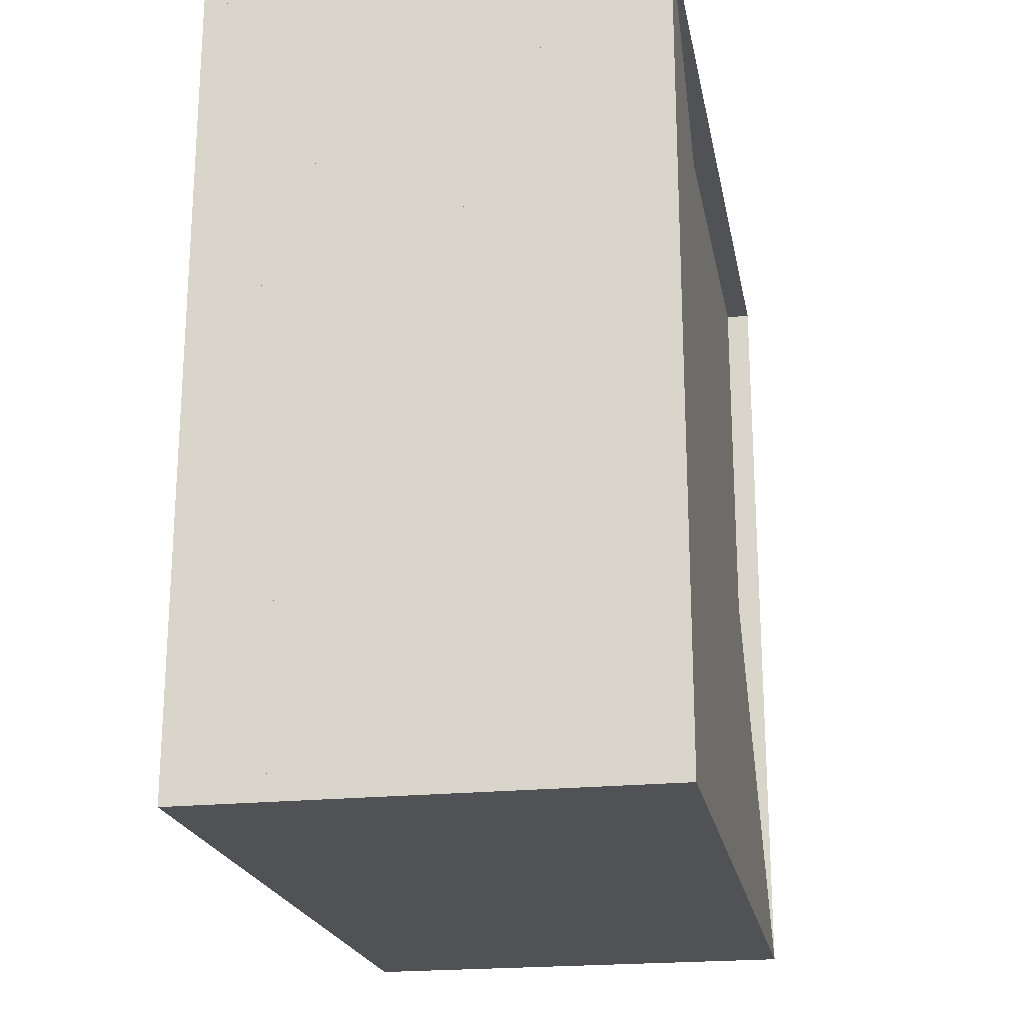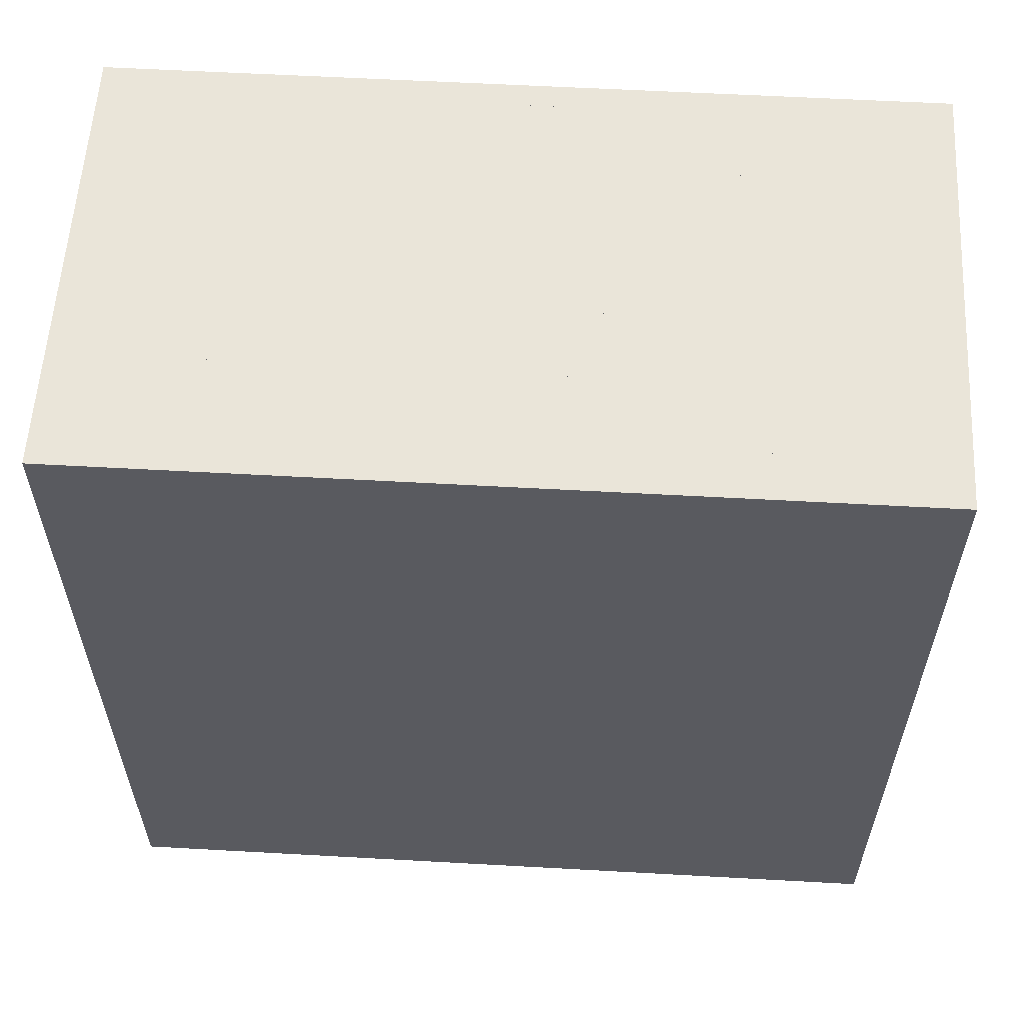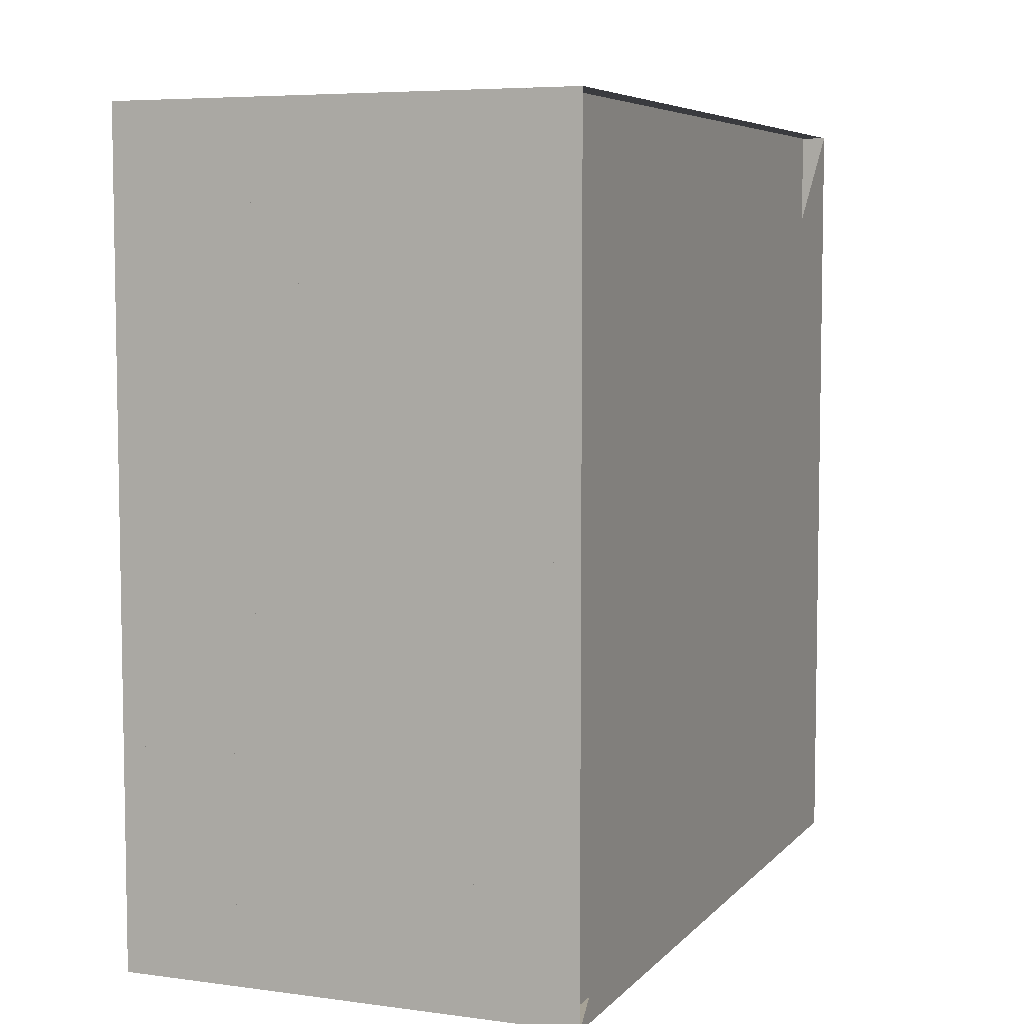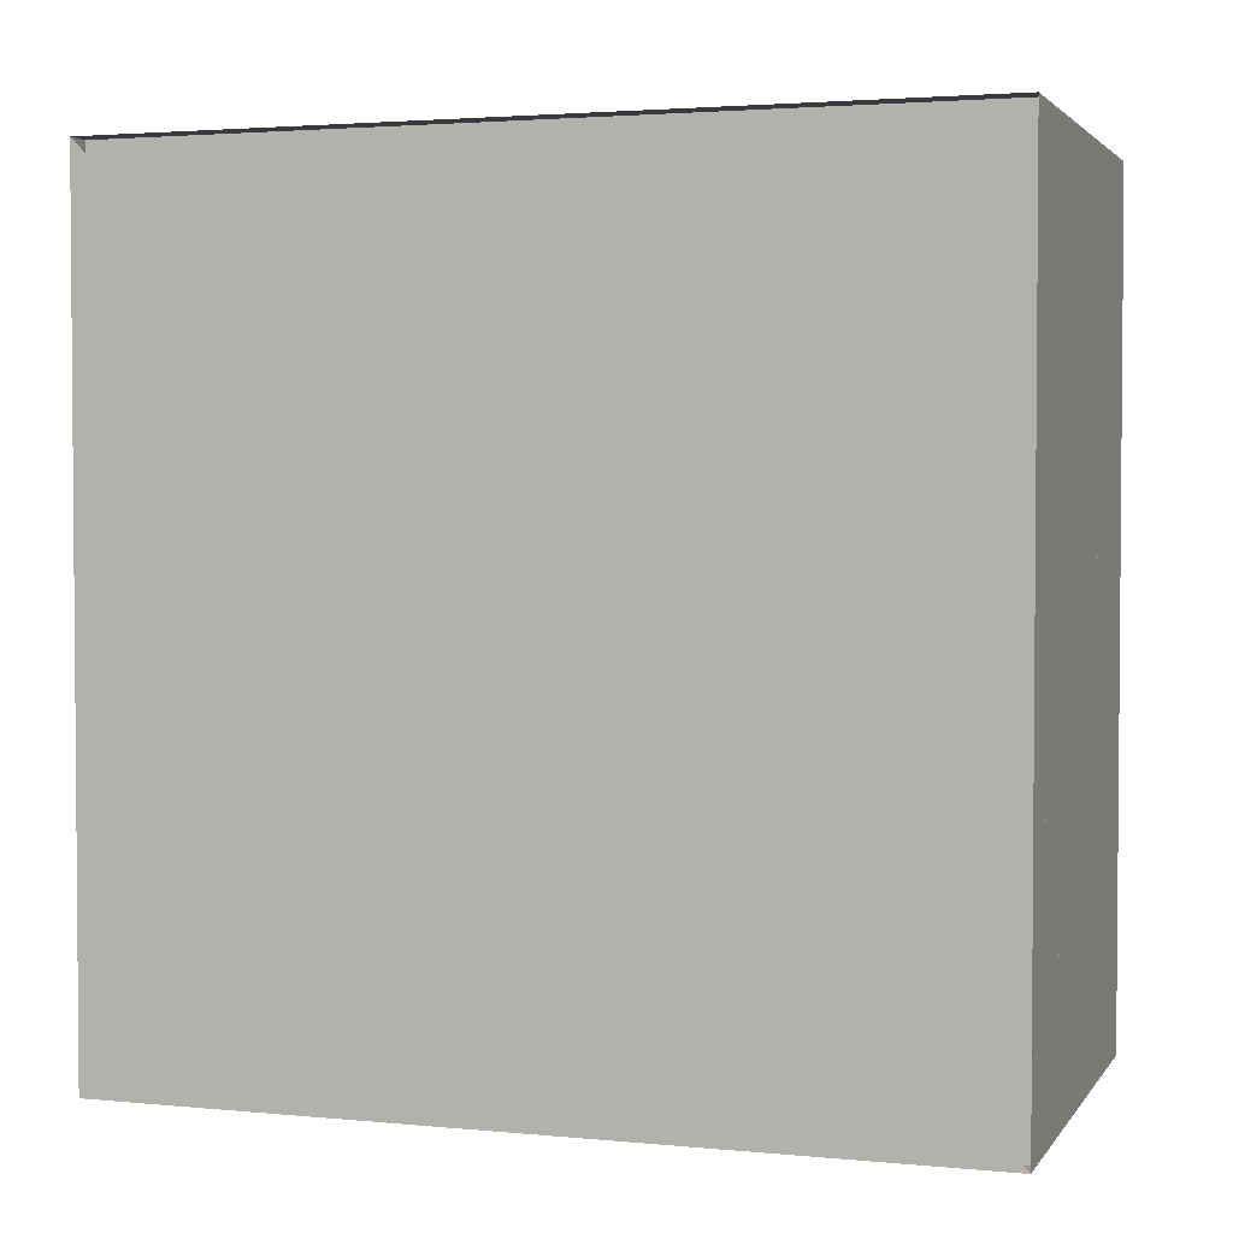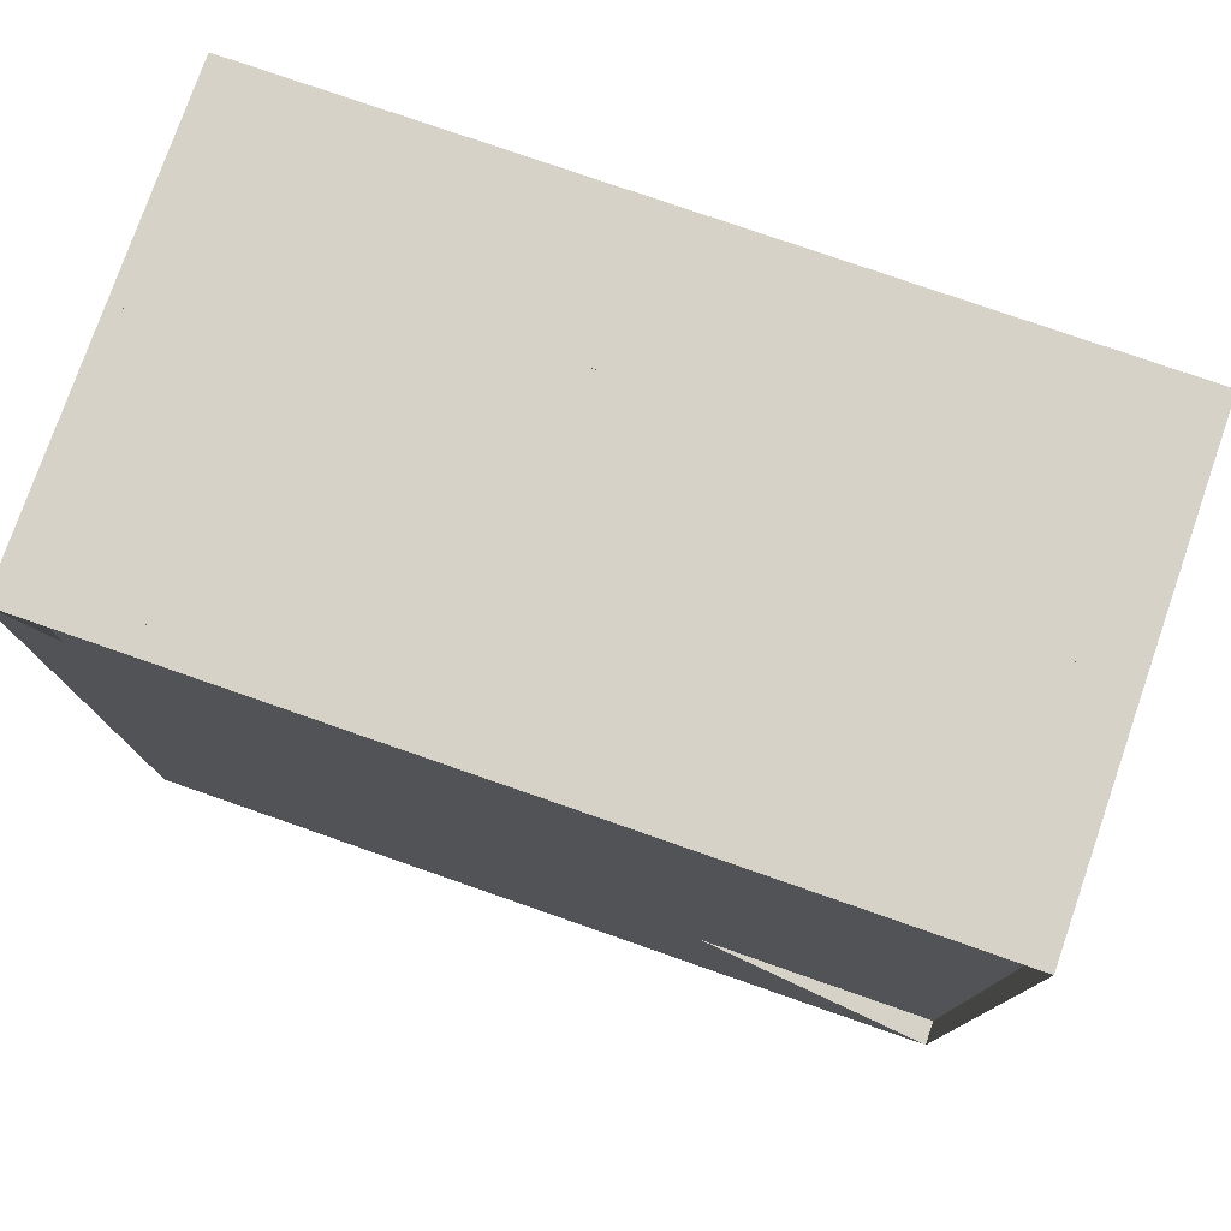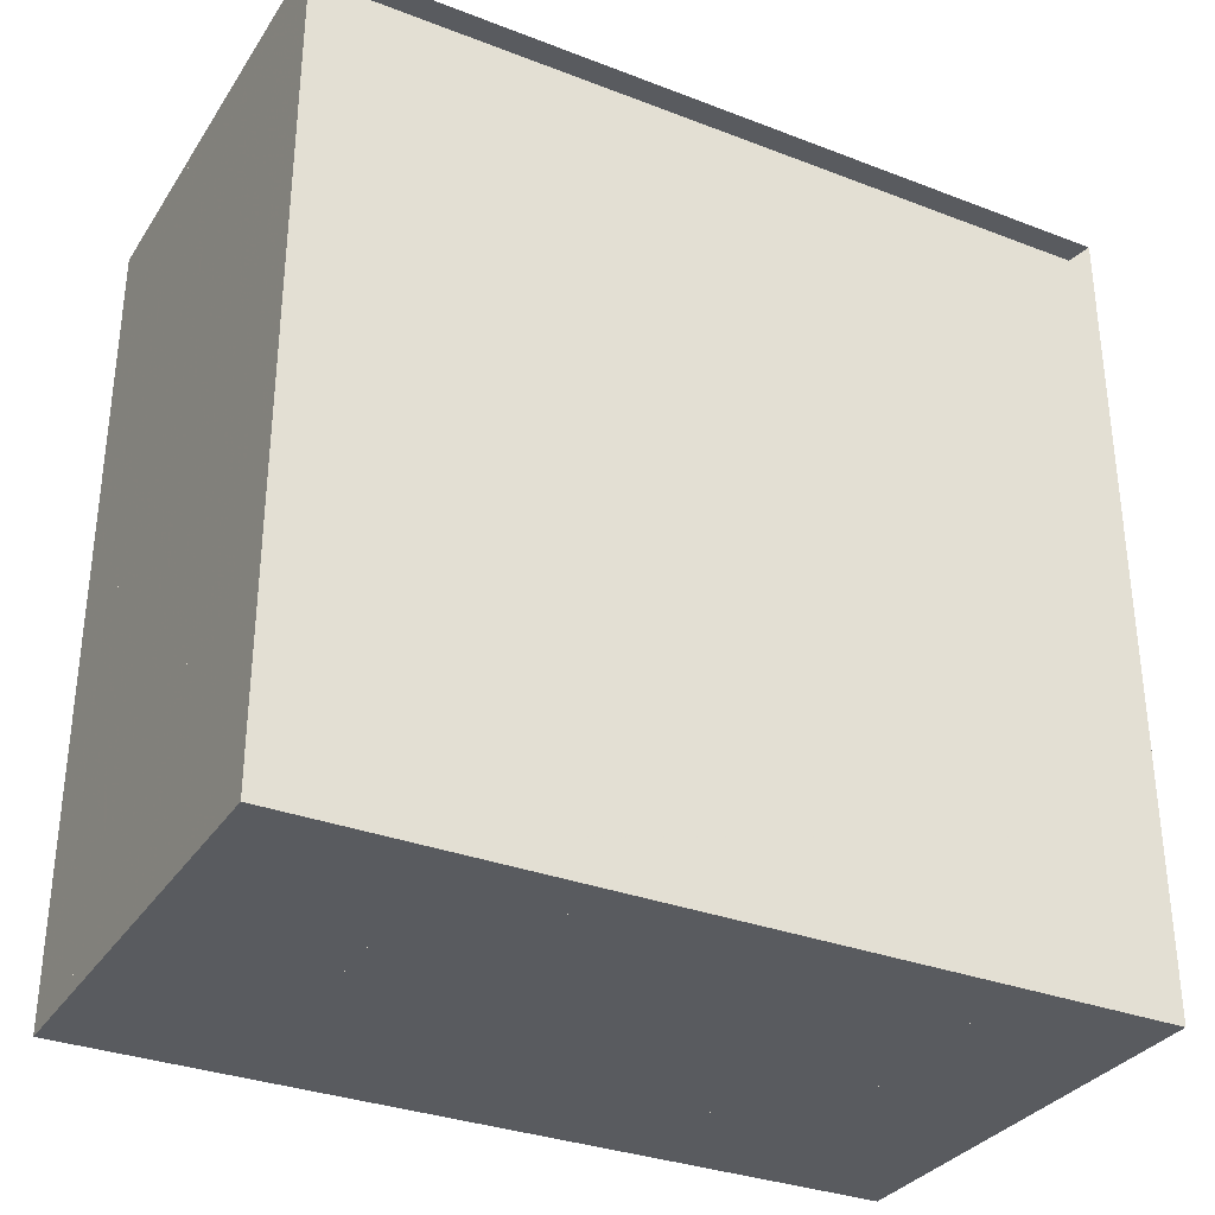
<metadata>
{"format":"obj","ext":"obj","renderer":"f3d","projection":"perspective","resolution":1024,"background":"white","views":[{"elev":-21.3,"azim":-169.4,"up":"+Y"},{"elev":58.1,"azim":93.3,"up":"+Y"},{"elev":6.1,"azim":-158.0,"up":"+Z"},{"elev":2.7,"azim":-71.6,"up":"+Y"},{"elev":77.6,"azim":-70.8,"up":"+Y"},{"elev":-32.4,"azim":-118.1,"up":"+Z"}]}
</metadata>
<code>
v 0 -1 -1
v 0 -1 1
v 0 1 1
v 0 1 -1
v 0.06211 -1 -1
v 0.06211 -1 1
v 0.06211 1 1
v 0.06211 1 -1
v 0.124 -1 -1
v 0.124 -1 1
v 0.124 1 1
v 0.124 1 -1
v 0.1855 -1 -1
v 0.1855 -1 1
v 0.1855 1 1
v 0.1855 1 -1
v 0.2465 -1 -1
v 0.2465 -1 1
v 0.2465 1 1
v 0.2465 1 -1
v 0.3068 -1 -1
v 0.3068 -1 1
v 0.3068 1 1
v 0.3068 1 -1
v 0.3665 -1 -1
v 0.3665 -1 1
v 0.3665 1 1
v 0.3665 1 -1
v 0.4254 -1 -1
v 0.4254 -1 1
v 0.4254 1 1
v 0.4254 1 -1
v 0.4839 -1 -1
v 0.4839 -1 1
v 0.4839 1 1
v 0.4839 1 -1
v 0.542 -1 -1
v 0.542 -1 1
v 0.542 1 1
v 0.542 1 -1
v 0.5999 -1 -1
v 0.5999 -1 1
v 0.5999 1 1
v 0.5999 1 -1
v 0.6577 -1 -1
v 0.6577 -1 1
v 0.6577 1 1
v 0.6577 1 -1
v 0.7156 -1 -1
v 0.7156 -1 1
v 0.7156 1 1
v 0.7156 1 -1
v 0.7735 -1 -1
v 0.7735 -1 1
v 0.7735 1 1
v 0.7735 1 -1
v 0.8314 -1 -1
v 0.8314 -1 1
v 0.8314 1 1
v 0.8314 1 -1
v 0.8893 -1 -1
v 0.8893 -1 1
v 0.8893 1 1
v 0.8893 1 -1
v 0.9472 -1 -1
v 0.9472 -1 1
v 0.9472 1 1
v 0.9472 1 -1
v 1.005 -1 -1
v 1.005 -1 1
v 1.005 1 1
v 1.005 1 -1
v 1.063 -1 -1
v 1.063 -1 1
v 1.063 1 1
v 1.063 1 -1
v 1.121 -1 -1
v 1.121 -1 1
v 1.121 1 1
v 1.121 1 -1
f 1 2 4 5
f 5 6 7 8
f 5 6 2 1
f 6 7 3 2
f 7 8 4 3
f 8 5 1 4
f 9 10 11 12
f 9 10 6 5
f 10 11 7 6
f 11 12 8 7
f 12 9 5 8
f 13 14 15 16
f 13 14 10 9
f 14 15 11 10
f 15 16 12 11
f 16 13 9 12
f 17 18 19 20
f 17 18 14 13
f 18 19 15 14
f 19 20 16 15
f 20 17 13 16
f 21 22 23 24
f 21 22 18 17
f 22 23 19 18
f 23 24 20 19
f 24 21 17 20
f 25 26 27 28
f 25 26 22 21
f 26 27 23 22
f 27 28 24 23
f 28 25 21 24
f 29 30 31 32
f 29 30 26 25
f 30 31 27 26
f 31 32 28 27
f 32 29 25 28
f 33 34 35 36
f 33 34 30 29
f 34 35 31 30
f 35 36 32 31
f 36 33 29 32
f 37 38 39 40
f 37 38 34 33
f 38 39 35 34
f 39 40 36 35
f 40 37 33 36
f 41 42 43 44
f 41 42 38 37
f 42 43 39 38
f 43 44 40 39
f 44 41 37 40
f 45 46 47 48
f 45 46 42 41
f 46 47 43 42
f 47 48 44 43
f 48 45 41 44
f 49 50 51 52
f 49 50 46 45
f 50 51 47 46
f 51 52 48 47
f 52 49 45 48
f 53 54 55 56
f 53 54 50 49
f 54 55 51 50
f 55 56 52 51
f 56 53 49 52
f 57 58 59 60
f 57 58 54 53
f 58 59 55 54
f 59 60 56 55
f 60 57 53 56
f 61 62 63 64
f 61 62 58 57
f 62 63 59 58
f 63 64 60 59
f 64 61 57 60
f 65 66 67 68
f 65 66 62 61
f 66 67 63 62
f 67 68 64 63
f 68 65 61 64
f 69 70 71 72
f 69 70 66 65
f 70 71 67 66
f 71 72 68 67
f 72 69 65 68
f 73 74 75 76
f 73 74 70 69
f 74 75 71 70
f 75 76 72 71
f 76 73 69 72
f 77 78 79 80
f 77 78 74 73
f 78 79 75 74
f 79 80 76 75
f 80 77 73 76

</code>
